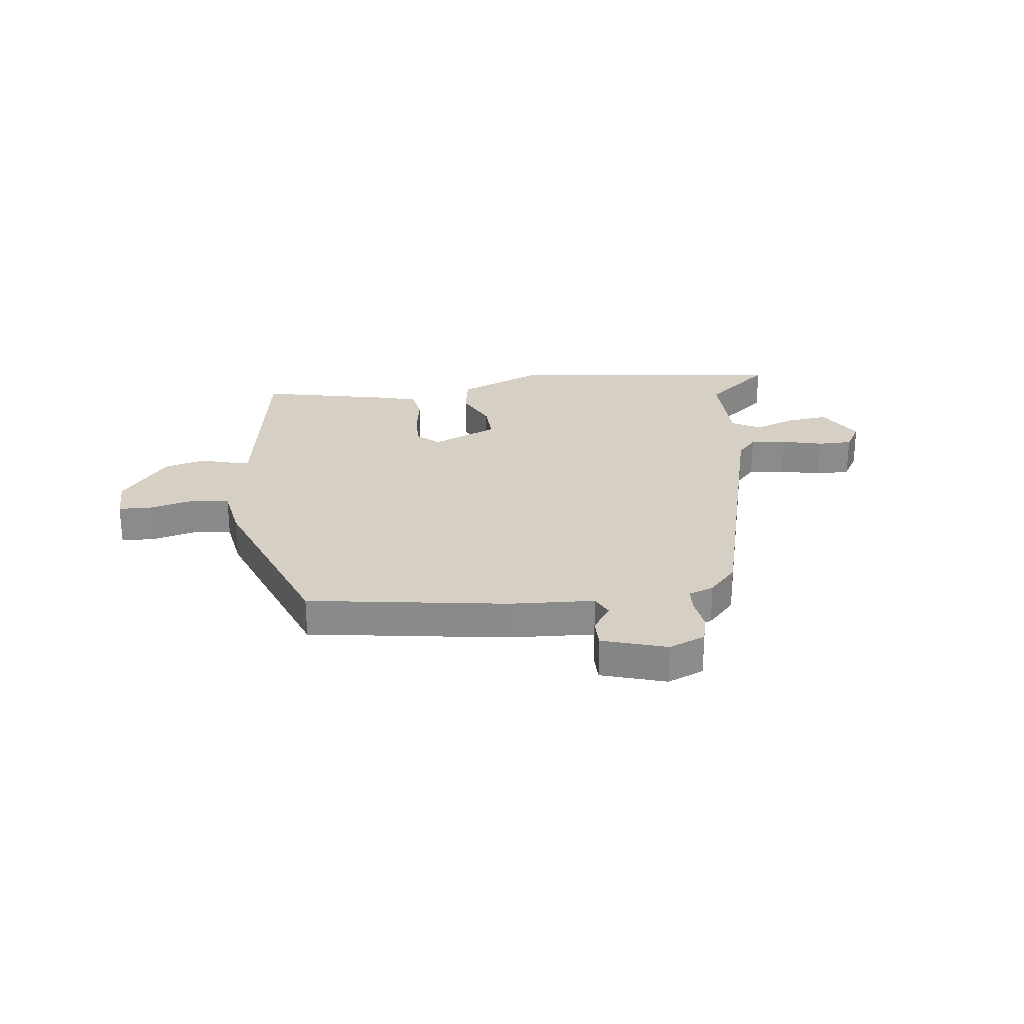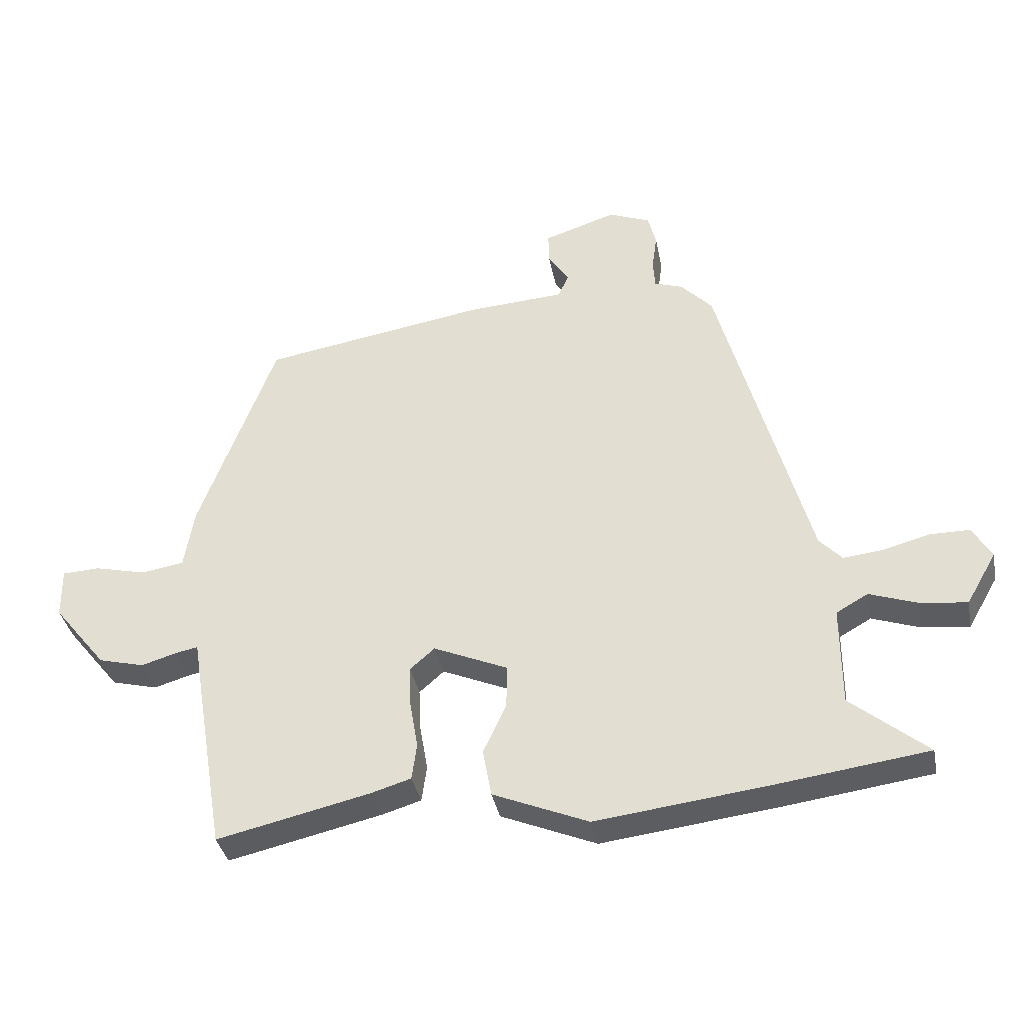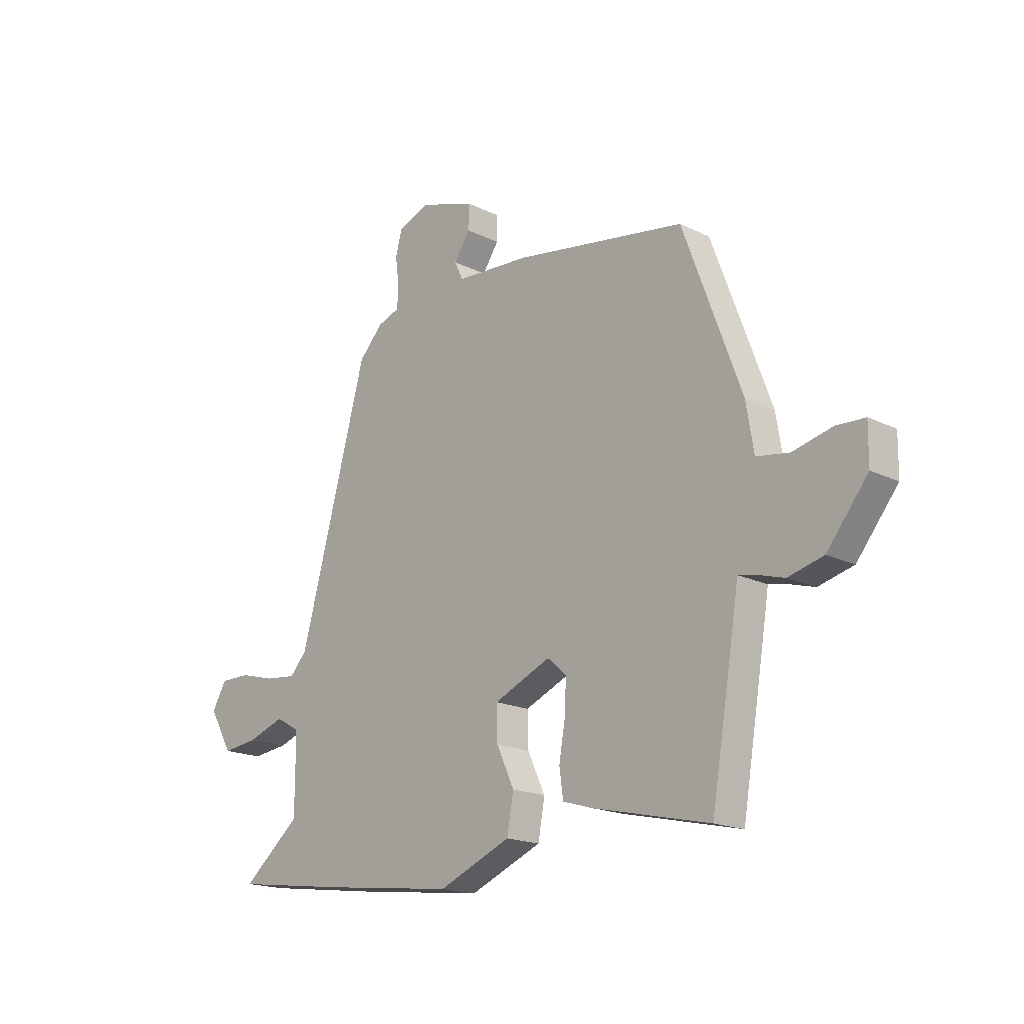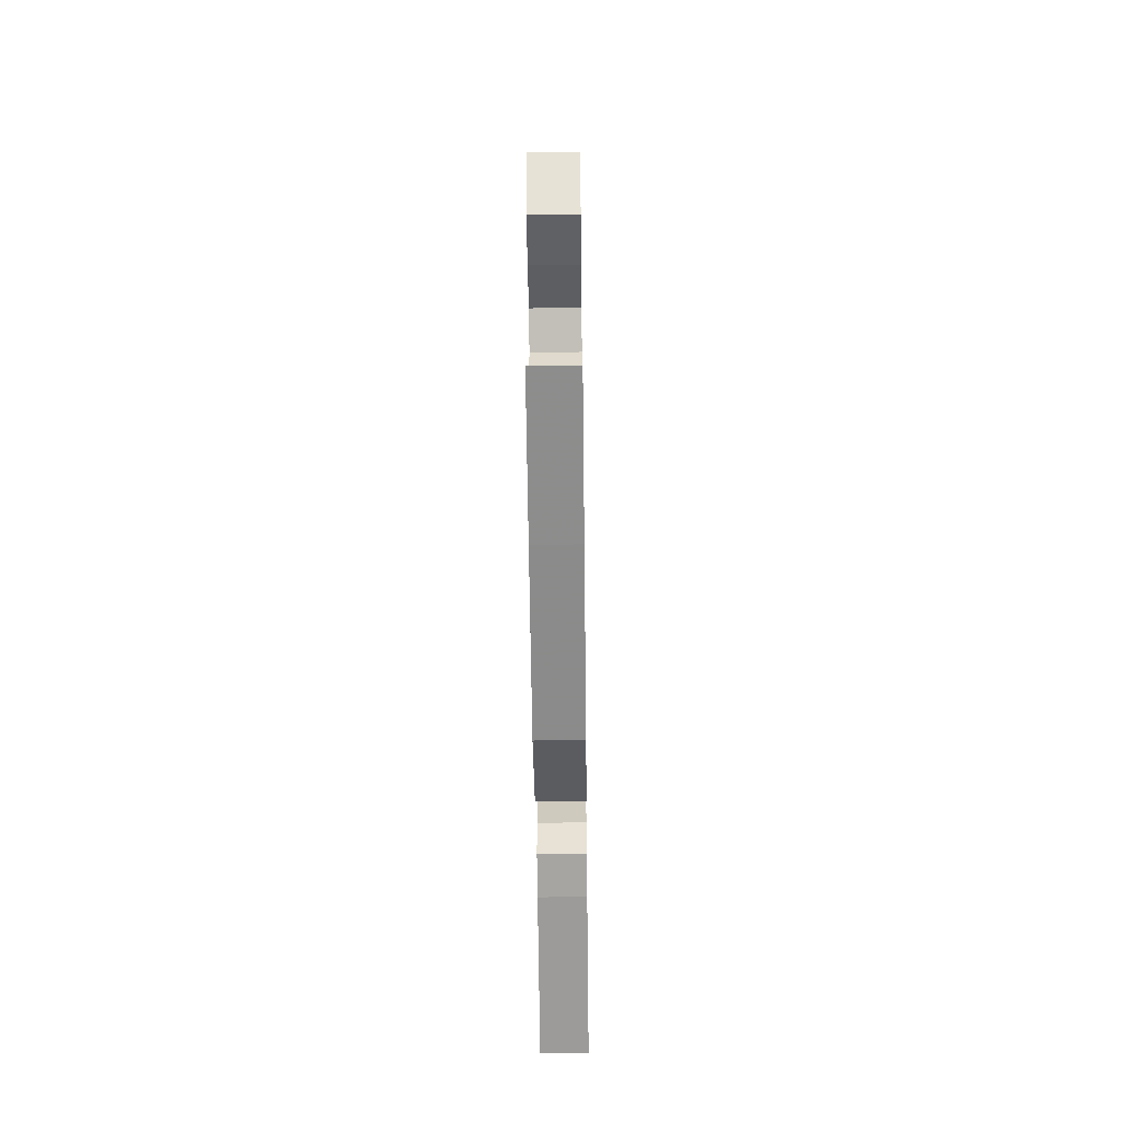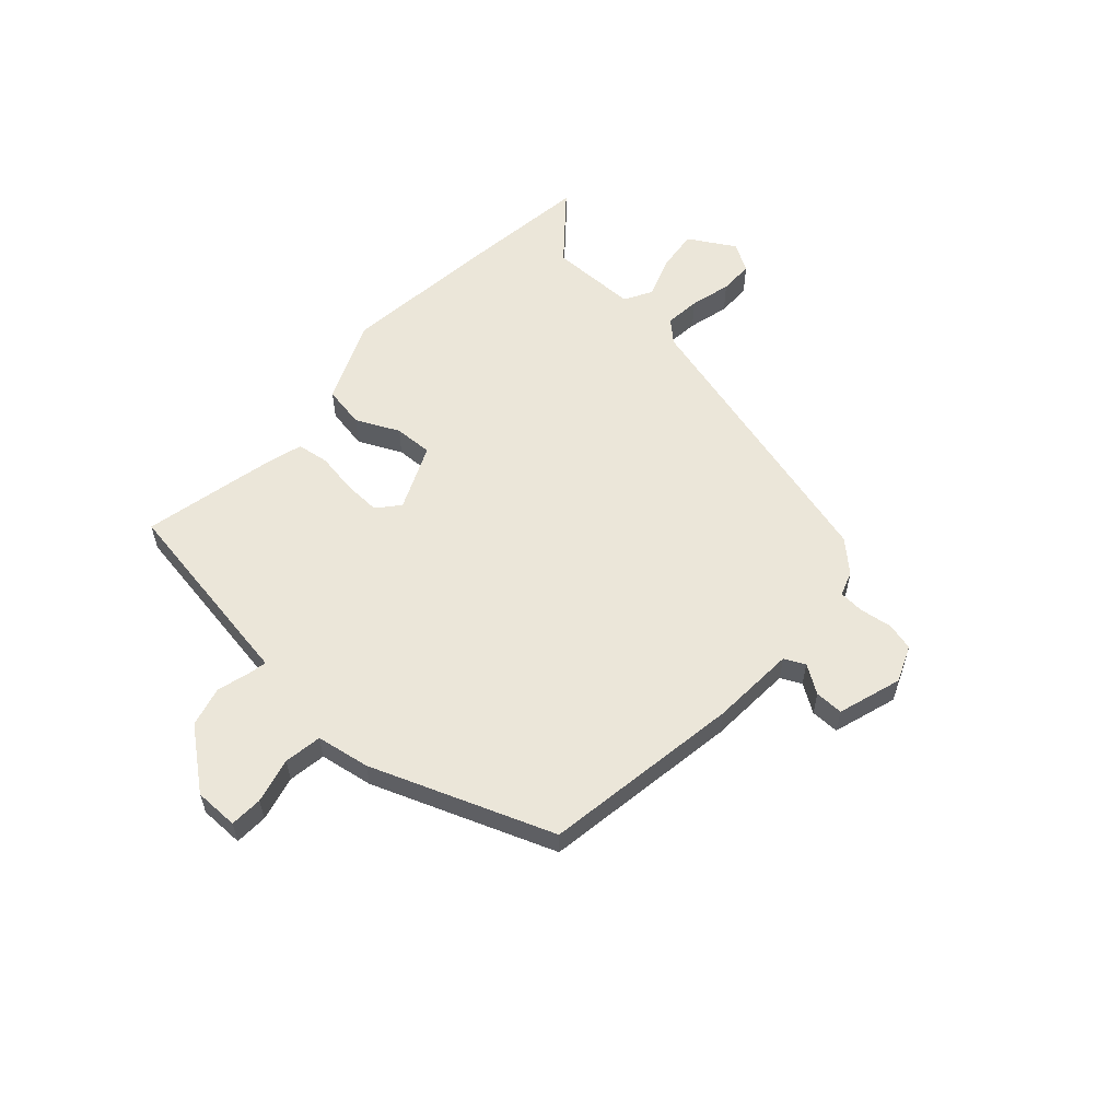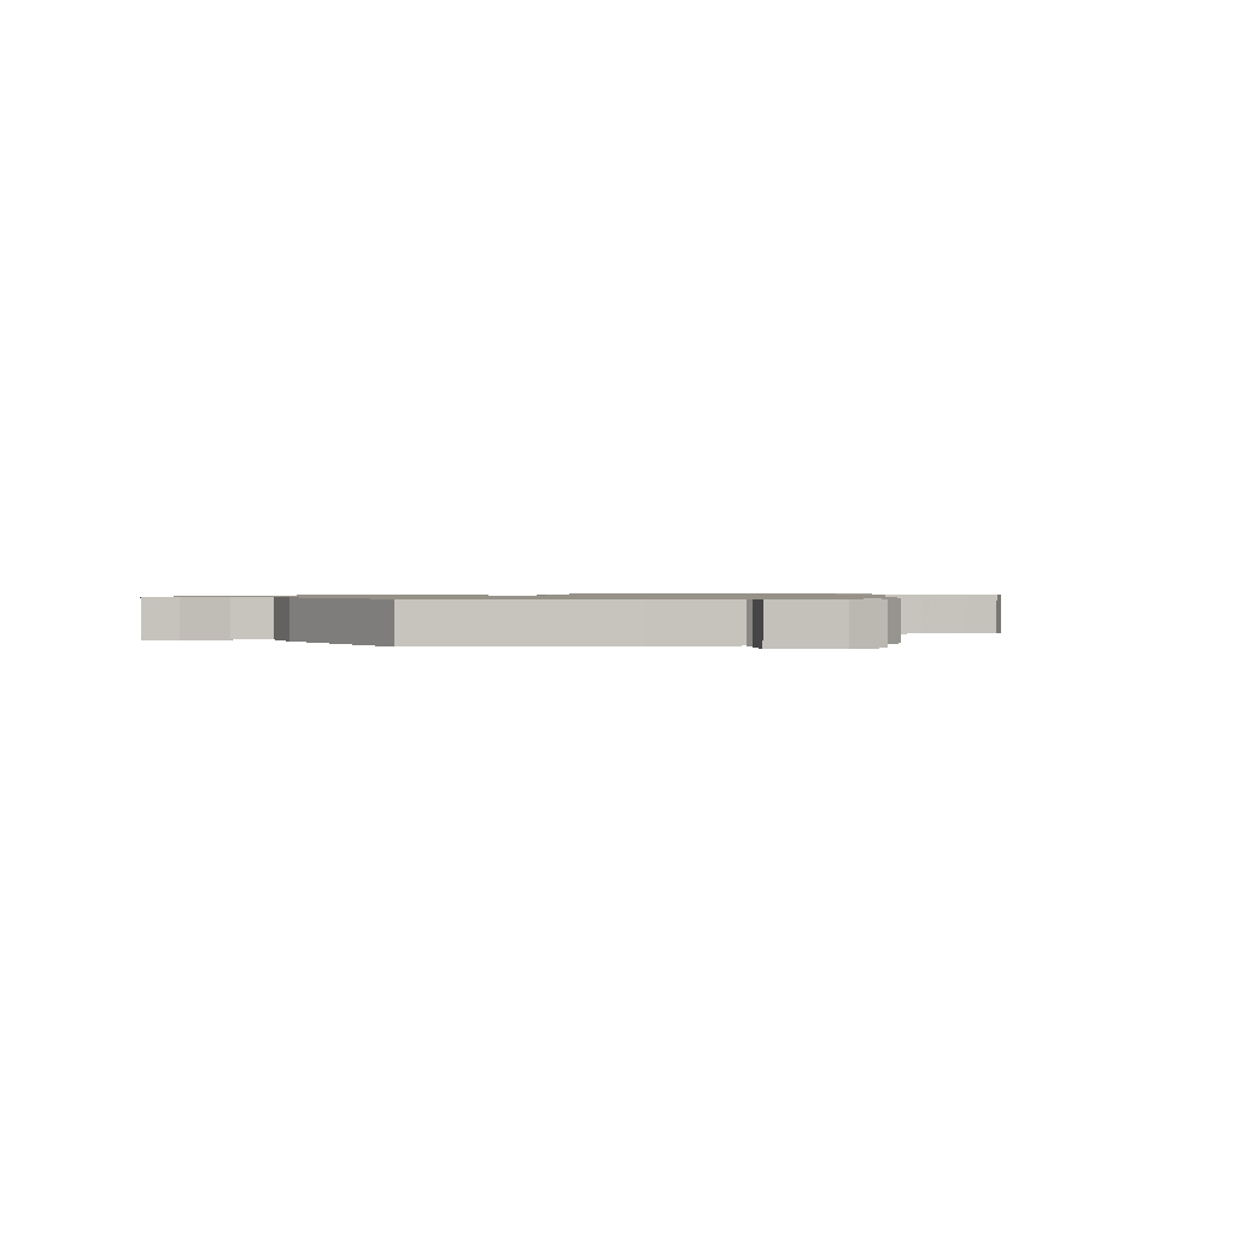
<metadata>
{"format":"obj","ext":"obj","renderer":"f3d","projection":"perspective","resolution":1024,"background":"white","views":[{"elev":26.4,"azim":-7.6,"up":"+Y"},{"elev":-36.7,"azim":11.0,"up":"+Z"},{"elev":-18.0,"azim":-133.7,"up":"+Z"},{"elev":-56.9,"azim":90.7,"up":"+Z"},{"elev":57.5,"azim":-48.3,"up":"+Y"},{"elev":1.0,"azim":-13.3,"up":"+Y"}]}
</metadata>
<code>
v -0.405 0.07 0.461
v -0.043 0.07 0.52
v 0.113 0.07 0.53
v 0.131 0.07 0.568
v 0.097 0.07 0.619
v 0.096 0.07 0.671
v 0.213 0.07 0.709
v 0.28 0.07 0.682
v 0.293 0.07 0.631
v 0.285 0.07 0.572
v 0.288 0.07 0.526
v 0.334 0.07 0.51
v 0.385 0.07 0.456
v 0.529 0.07 -0.072
v 0.565 0.07 -0.111
v 0.63 0.07 -0.104
v 0.705 0.07 -0.084
v 0.768 0.07 -0.084
v 0.799 0.07 -0.136
v 0.75 0.07 -0.221
v 0.674 0.07 -0.212
v 0.597 0.07 -0.185
v 0.546 0.07 -0.214
v 0.546 0.07 -0.375
v 0.669 0.07 -0.477
v 0.431 0.07 -0.509
v 0.149 0.07 -0.543
v -0.004 0.07 -0.479
v -0.018 0.07 -0.402
v 0.019 0.07 -0.323
v 0.021 0.07 -0.252
v -0.099 0.07 -0.2
v -0.139 0.07 -0.235
v -0.136 0.07 -0.303
v -0.123 0.07 -0.378
v -0.131 0.07 -0.437
v -0.194 0.07 -0.456
v -0.441 0.07 -0.512
v -0.493 0.07 -0.203
v -0.502 0.07 -0.147
v -0.538 0.07 -0.154
v -0.595 0.07 -0.171
v -0.669 0.07 -0.152
v -0.755 0.07 -0.045
v -0.756 0.07 0.036
v -0.696 0.07 0.039
v -0.613 0.07 0.019
v -0.544 0.07 0.03
v -0.528 0.07 0.128
v -0.405 0 0.461
v -0.043 0 0.52
v 0.113 0 0.53
v 0.131 0 0.568
v 0.097 0 0.619
v 0.096 0 0.671
v 0.213 0 0.709
v 0.28 0 0.682
v 0.293 0 0.631
v 0.285 0 0.572
v 0.288 0 0.526
v 0.334 0 0.51
v 0.385 0 0.456
v 0.529 0 -0.072
v 0.565 0 -0.111
v 0.63 0 -0.104
v 0.705 0 -0.084
v 0.768 0 -0.084
v 0.799 0 -0.136
v 0.75 0 -0.221
v 0.674 0 -0.212
v 0.597 0 -0.185
v 0.546 0 -0.214
v 0.546 0 -0.375
v 0.669 0 -0.477
v 0.431 0 -0.509
v 0.149 0 -0.543
v -0.004 0 -0.479
v -0.018 0 -0.402
v 0.019 0 -0.323
v 0.021 0 -0.252
v -0.099 0 -0.2
v -0.139 0 -0.235
v -0.136 0 -0.303
v -0.123 0 -0.378
v -0.131 0 -0.437
v -0.194 0 -0.456
v -0.441 0 -0.512
v -0.493 0 -0.203
v -0.502 0 -0.147
v -0.538 0 -0.154
v -0.595 0 -0.171
v -0.669 0 -0.152
v -0.755 0 -0.045
v -0.756 0 0.036
v -0.696 0 0.039
v -0.613 0 0.019
v -0.544 0 0.03
v -0.528 0 0.128
f 48 49 1 2
f 44 45 46 47
f 44 47 48
f 41 42 43 44
f 40 41 44 48
f 37 38 39 40
f 34 35 36 37
f 33 34 37 40
f 32 33 40 48
f 27 28 29 30
f 27 30 31
f 24 25 26 27
f 23 24 27 31
f 22 23 31 32
f 20 21 22
f 19 20 22
f 16 17 18 19
f 15 16 19 22
f 14 15 22 32
f 11 12 13 14
f 7 8 9 10
f 7 10 11
f 4 5 6 7
f 3 4 7 11
f 11 14 32 48
f 2 3 11 48
f 51 50 98 97
f 96 95 94 93
f 97 96 93
f 93 92 91 90
f 97 93 90 89
f 89 88 87 86
f 86 85 84 83
f 89 86 83 82
f 97 89 82 81
f 79 78 77 76
f 80 79 76
f 76 75 74 73
f 80 76 73 72
f 81 80 72 71
f 71 70 69
f 71 69 68
f 68 67 66 65
f 71 68 65 64
f 81 71 64 63
f 63 62 61 60
f 59 58 57 56
f 60 59 56
f 56 55 54 53
f 60 56 53 52
f 97 81 63 60
f 97 60 52 51
f 1 50 51 2
f 2 51 52 3
f 3 52 53 4
f 4 53 54 5
f 5 54 55 6
f 6 55 56 7
f 7 56 57 8
f 8 57 58 9
f 9 58 59 10
f 10 59 60 11
f 11 60 61 12
f 12 61 62 13
f 13 62 63 14
f 14 63 64 15
f 15 64 65 16
f 16 65 66 17
f 17 66 67 18
f 18 67 68 19
f 19 68 69 20
f 20 69 70 21
f 21 70 71 22
f 22 71 72 23
f 23 72 73 24
f 24 73 74 25
f 25 74 75 26
f 26 75 76 27
f 27 76 77 28
f 28 77 78 29
f 29 78 79 30
f 30 79 80 31
f 31 80 81 32
f 32 81 82 33
f 33 82 83 34
f 34 83 84 35
f 35 84 85 36
f 36 85 86 37
f 37 86 87 38
f 38 87 88 39
f 39 88 89 40
f 40 89 90 41
f 41 90 91 42
f 42 91 92 43
f 43 92 93 44
f 44 93 94 45
f 45 94 95 46
f 46 95 96 47
f 47 96 97 48
f 48 97 98 49
f 49 98 50 1

</code>
